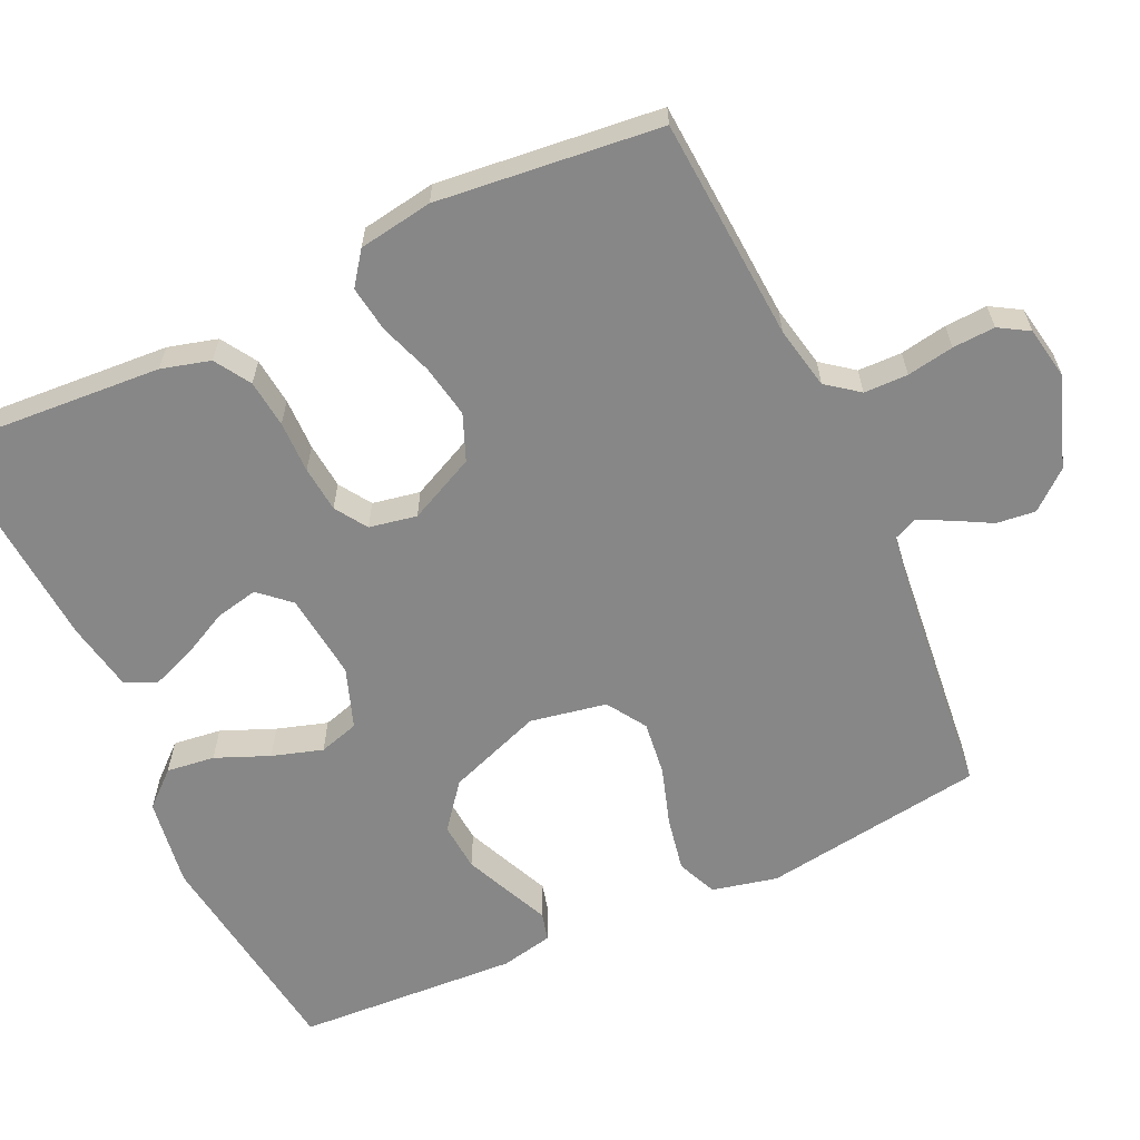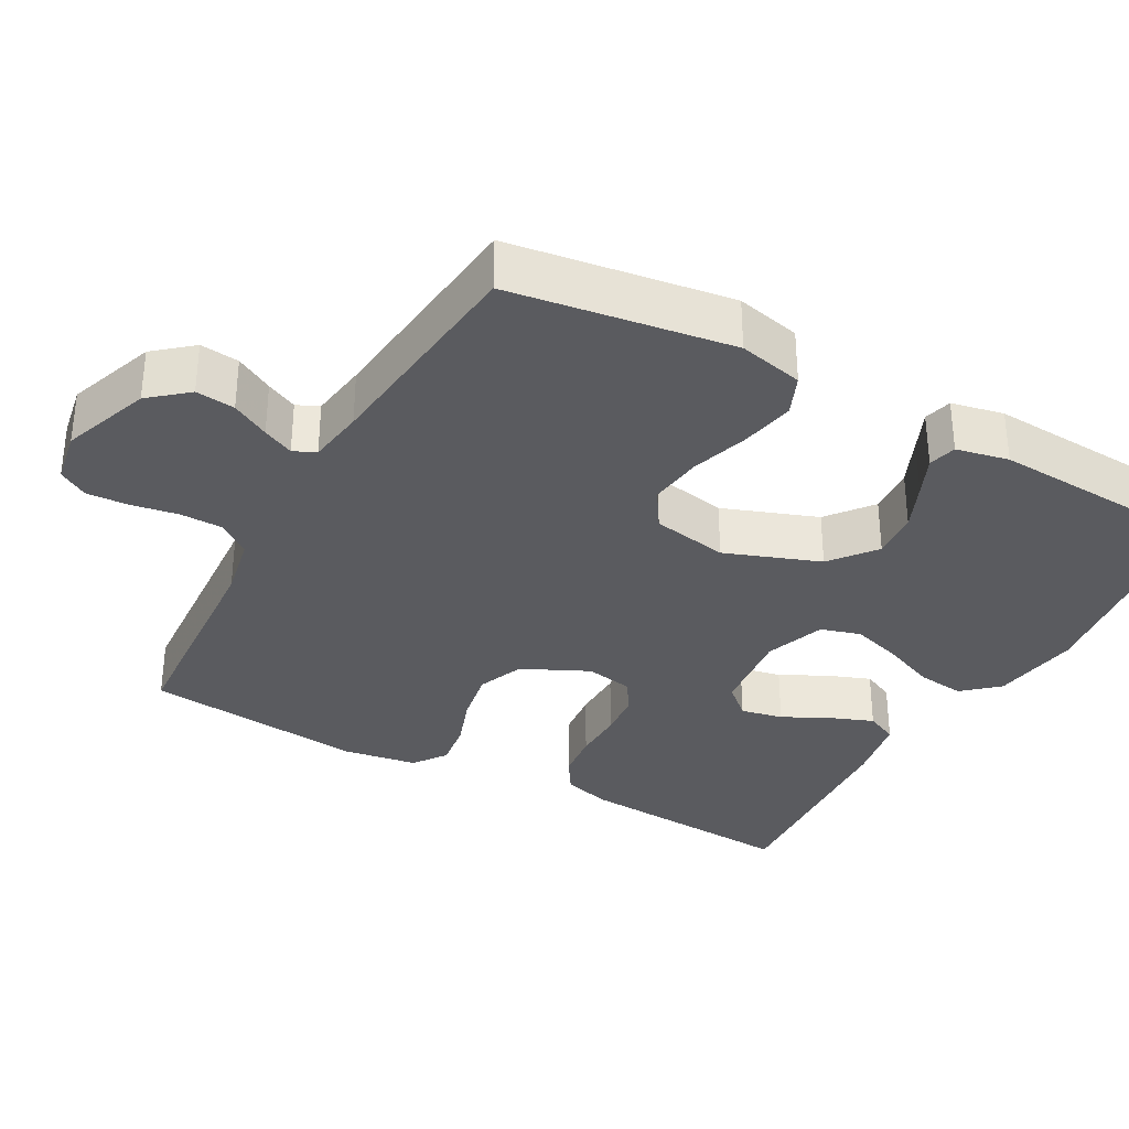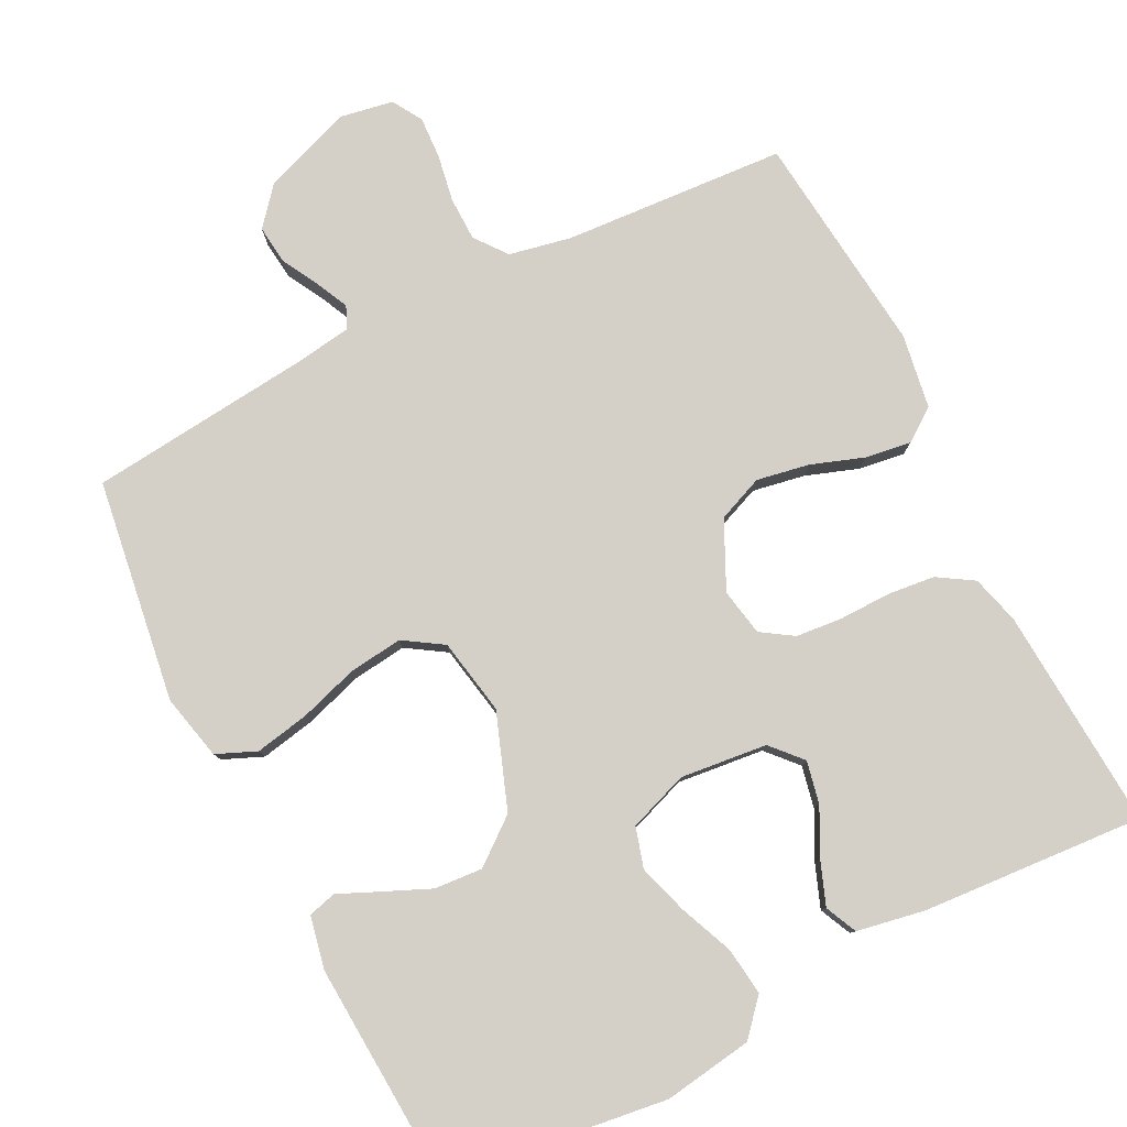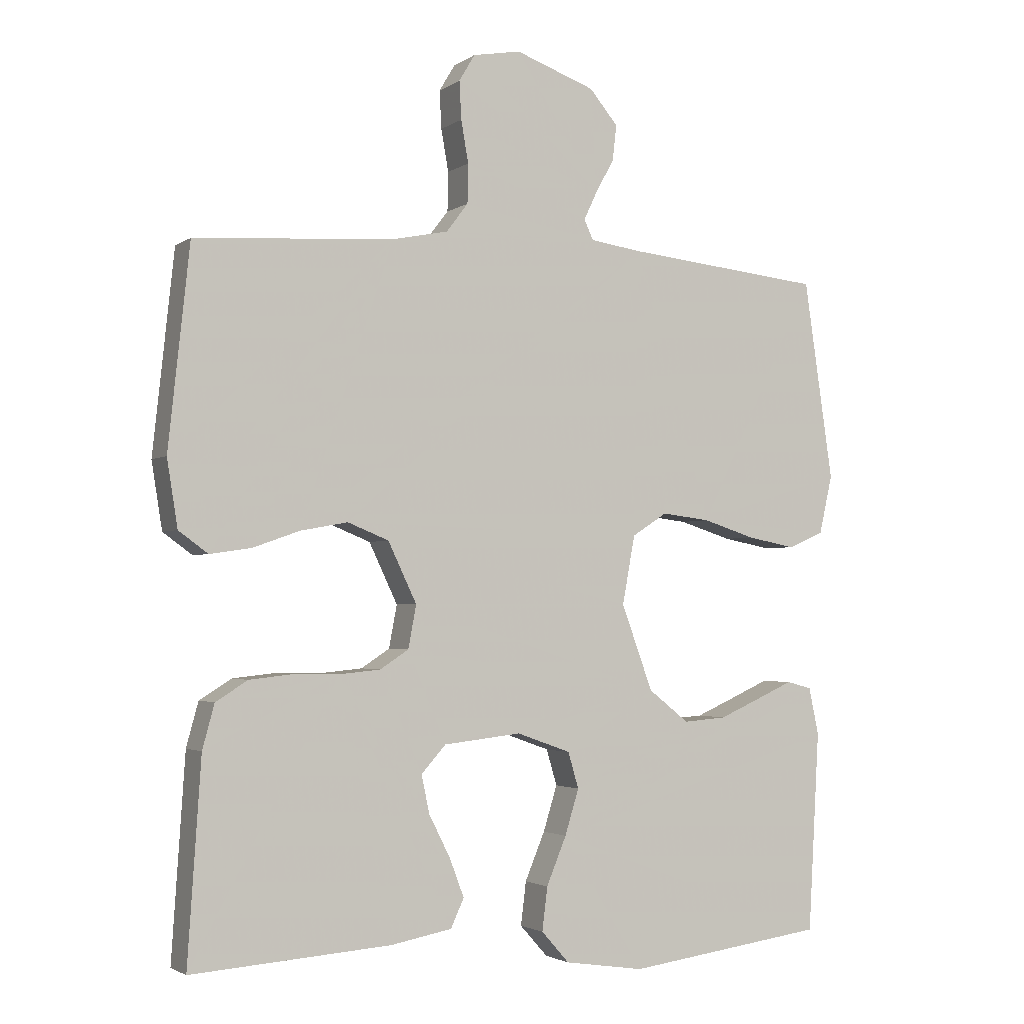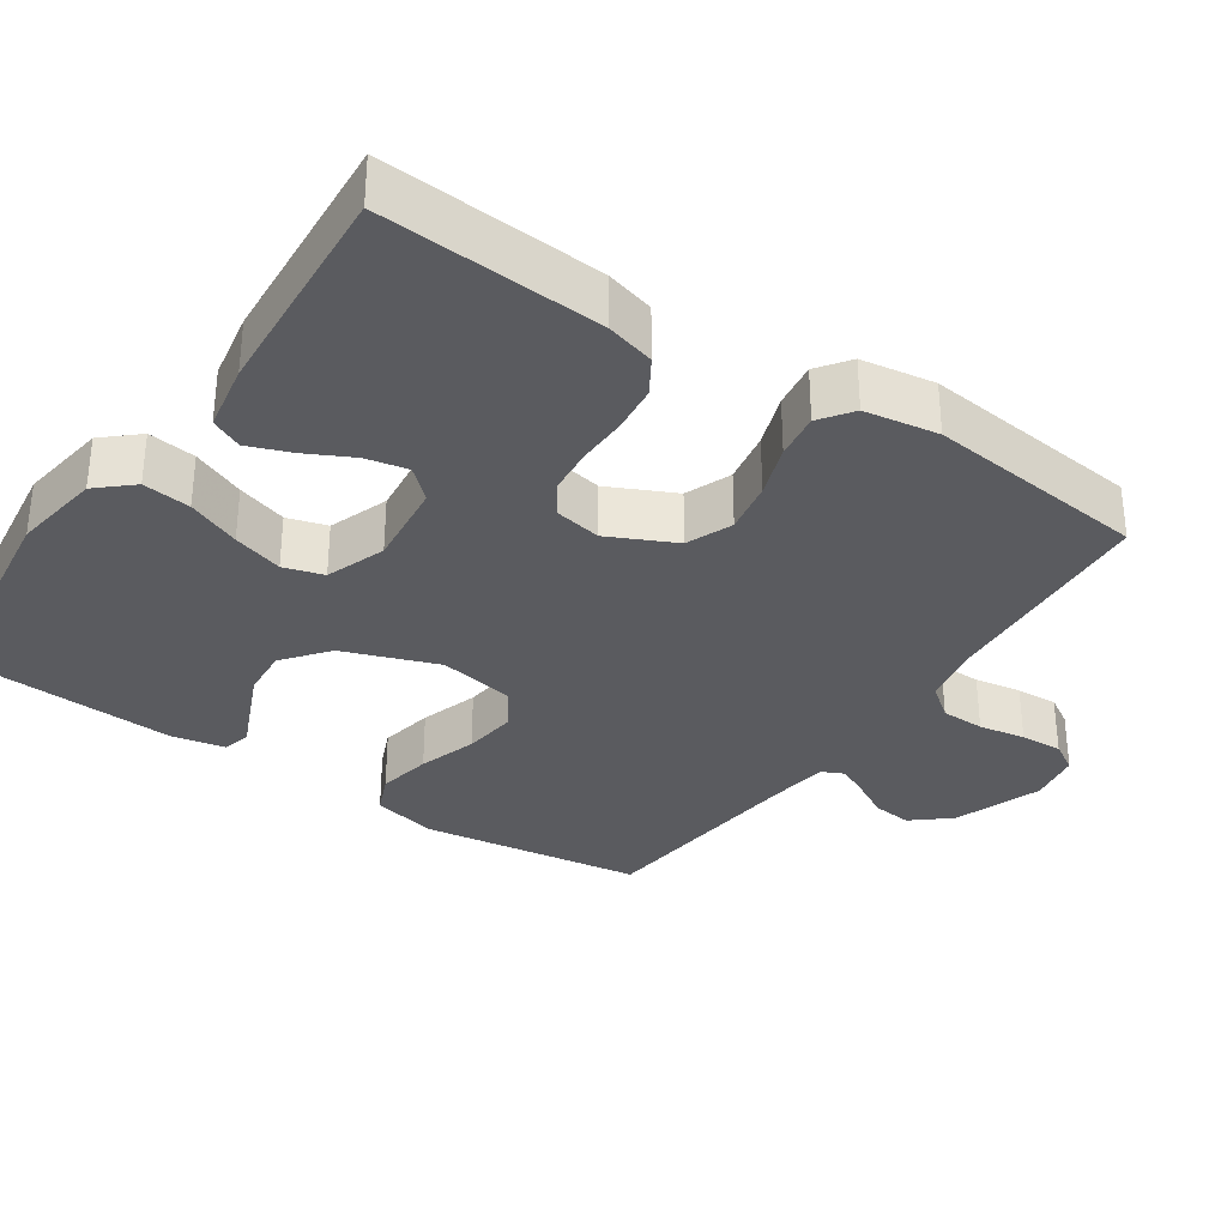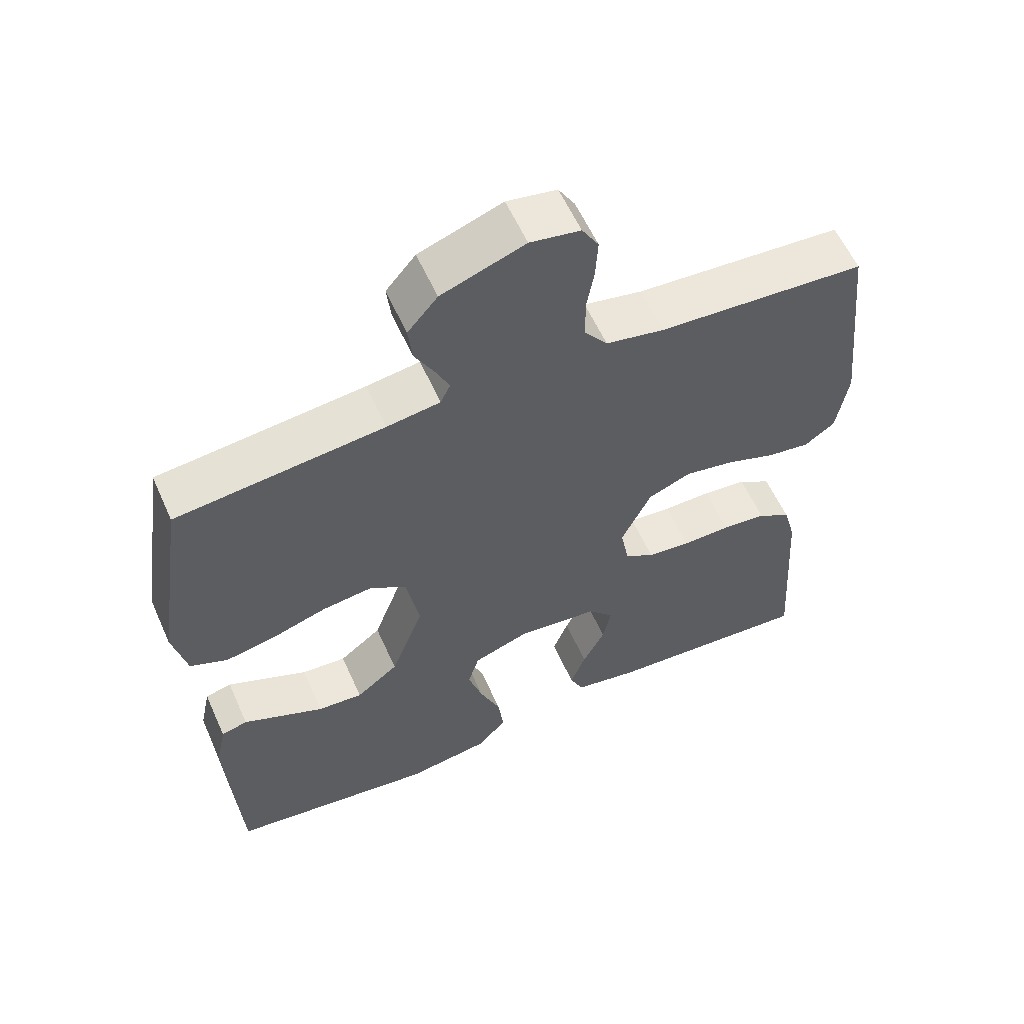
<metadata>
{"format":"obj","ext":"obj","renderer":"f3d","projection":"perspective","resolution":1024,"background":"white","views":[{"elev":-62.3,"azim":-65.1,"up":"+Y"},{"elev":-33.5,"azim":61.0,"up":"+Y"},{"elev":79.9,"azim":153.1,"up":"+Y"},{"elev":-2.5,"azim":-26.1,"up":"+Z"},{"elev":-33.0,"azim":-124.2,"up":"+Y"},{"elev":58.7,"azim":156.0,"up":"+Z"}]}
</metadata>
<code>
v 0.5 0.07 0.5
v 0.544 0.07 0.2
v 0.524 0.07 0.112
v 0.47 0.07 0.089
v 0.397 0.07 0.103
v 0.318 0.07 0.128
v 0.245 0.07 0.137
v 0.192 0.07 0.103
v 0.173 0.07 0
v 0.22 0.07 -0.128
v 0.281 0.07 -0.176
v 0.346 0.07 -0.171
v 0.41 0.07 -0.143
v 0.464 0.07 -0.119
v 0.502 0.07 -0.129
v 0.517 0.07 -0.2
v 0.5 0.07 -0.5
v 0.2 0.07 -0.54
v 0.08 0.07 -0.522
v 0.038 0.07 -0.475
v 0.046 0.07 -0.41
v 0.076 0.07 -0.338
v 0.097 0.07 -0.27
v 0.081 0.07 -0.216
v 0 0.07 -0.187
v -0.117 0.07 -0.2
v -0.154 0.07 -0.241
v -0.142 0.07 -0.298
v -0.11 0.07 -0.361
v -0.088 0.07 -0.419
v -0.108 0.07 -0.462
v -0.2 0.07 -0.479
v -0.5 0.07 -0.5
v -0.48 0.07 -0.2
v -0.462 0.07 -0.134
v -0.414 0.07 -0.104
v -0.35 0.07 -0.097
v -0.28 0.07 -0.098
v -0.218 0.07 -0.092
v -0.175 0.07 -0.064
v -0.163 0.07 0
v -0.206 0.07 0.09
v -0.268 0.07 0.115
v -0.339 0.07 0.102
v -0.41 0.07 0.077
v -0.472 0.07 0.068
v -0.516 0.07 0.1
v -0.532 0.07 0.2
v -0.5 0.07 0.5
v -0.2 0.07 0.52
v -0.116 0.07 0.537
v -0.083 0.07 0.58
v -0.082 0.07 0.639
v -0.093 0.07 0.702
v -0.096 0.07 0.759
v -0.072 0.07 0.799
v 0 0.07 0.812
v 0.12 0.07 0.769
v 0.163 0.07 0.718
v 0.157 0.07 0.665
v 0.129 0.07 0.614
v 0.109 0.07 0.572
v 0.123 0.07 0.542
v 0.2 0.07 0.531
v 0.5 0 0.5
v 0.544 0 0.2
v 0.524 0 0.112
v 0.47 0 0.089
v 0.397 0 0.103
v 0.318 0 0.128
v 0.245 0 0.137
v 0.192 0 0.103
v 0.173 0 0
v 0.22 0 -0.128
v 0.281 0 -0.176
v 0.346 0 -0.171
v 0.41 0 -0.143
v 0.464 0 -0.119
v 0.502 0 -0.129
v 0.517 0 -0.2
v 0.5 0 -0.5
v 0.2 0 -0.54
v 0.08 0 -0.522
v 0.038 0 -0.475
v 0.046 0 -0.41
v 0.076 0 -0.338
v 0.097 0 -0.27
v 0.081 0 -0.216
v 0 0 -0.187
v -0.117 0 -0.2
v -0.154 0 -0.241
v -0.142 0 -0.298
v -0.11 0 -0.361
v -0.088 0 -0.419
v -0.108 0 -0.462
v -0.2 0 -0.479
v -0.5 0 -0.5
v -0.48 0 -0.2
v -0.462 0 -0.134
v -0.414 0 -0.104
v -0.35 0 -0.097
v -0.28 0 -0.098
v -0.218 0 -0.092
v -0.175 0 -0.064
v -0.163 0 0
v -0.206 0 0.09
v -0.268 0 0.115
v -0.339 0 0.102
v -0.41 0 0.077
v -0.472 0 0.068
v -0.516 0 0.1
v -0.532 0 0.2
v -0.5 0 0.5
v -0.2 0 0.52
v -0.116 0 0.537
v -0.083 0 0.58
v -0.082 0 0.639
v -0.093 0 0.702
v -0.096 0 0.759
v -0.072 0 0.799
v 0 0 0.812
v 0.12 0 0.769
v 0.163 0 0.718
v 0.157 0 0.665
v 0.129 0 0.614
v 0.109 0 0.572
v 0.123 0 0.542
v 0.2 0 0.531
f 59 60 61
f 58 59 61
f 57 58 61
f 56 57 61
f 55 56 61
f 54 55 61
f 53 54 61
f 52 53 61 62
f 51 52 62 63
f 48 49 50
f 47 48 50
f 46 47 50
f 45 46 50
f 44 45 50
f 51 63 64
f 50 51 64
f 44 50 64
f 43 44 64
f 36 37 38
f 35 36 38
f 34 35 38
f 33 34 38
f 32 33 38
f 31 32 38
f 30 31 38
f 29 30 38
f 28 29 38
f 27 28 38 39
f 26 27 39 40
f 20 21 22
f 19 20 22
f 18 19 22
f 17 18 22
f 16 17 22
f 15 16 22
f 14 15 22
f 13 14 22
f 12 13 22
f 11 12 22 23
f 10 11 23 24
f 4 5 6
f 3 4 6
f 2 3 6
f 1 2 6
f 64 1 6
f 64 6 7
f 64 7 8
f 43 64 8
f 42 43 8
f 41 42 8 9
f 41 9 10
f 40 41 10
f 26 40 10
f 25 26 10
f 10 24 25
f 125 124 123
f 125 123 122
f 125 122 121
f 125 121 120
f 125 120 119
f 125 119 118
f 125 118 117
f 126 125 117 116
f 127 126 116 115
f 114 113 112
f 114 112 111
f 114 111 110
f 114 110 109
f 114 109 108
f 128 127 115
f 128 115 114
f 128 114 108
f 128 108 107
f 102 101 100
f 102 100 99
f 102 99 98
f 102 98 97
f 102 97 96
f 102 96 95
f 102 95 94
f 102 94 93
f 102 93 92
f 103 102 92 91
f 104 103 91 90
f 86 85 84
f 86 84 83
f 86 83 82
f 86 82 81
f 86 81 80
f 86 80 79
f 86 79 78
f 86 78 77
f 86 77 76
f 87 86 76 75
f 88 87 75 74
f 70 69 68
f 70 68 67
f 70 67 66
f 70 66 65
f 70 65 128
f 71 70 128
f 72 71 128
f 72 128 107
f 72 107 106
f 73 72 106 105
f 74 73 105
f 74 105 104
f 74 104 90
f 74 90 89
f 89 88 74
f 1 65 66 2
f 2 66 67 3
f 3 67 68 4
f 4 68 69 5
f 5 69 70 6
f 6 70 71 7
f 7 71 72 8
f 8 72 73 9
f 9 73 74 10
f 10 74 75 11
f 11 75 76 12
f 12 76 77 13
f 13 77 78 14
f 14 78 79 15
f 15 79 80 16
f 16 80 81 17
f 17 81 82 18
f 18 82 83 19
f 19 83 84 20
f 20 84 85 21
f 21 85 86 22
f 22 86 87 23
f 23 87 88 24
f 24 88 89 25
f 25 89 90 26
f 26 90 91 27
f 27 91 92 28
f 28 92 93 29
f 29 93 94 30
f 30 94 95 31
f 31 95 96 32
f 32 96 97 33
f 33 97 98 34
f 34 98 99 35
f 35 99 100 36
f 36 100 101 37
f 37 101 102 38
f 38 102 103 39
f 39 103 104 40
f 40 104 105 41
f 41 105 106 42
f 42 106 107 43
f 43 107 108 44
f 44 108 109 45
f 45 109 110 46
f 46 110 111 47
f 47 111 112 48
f 48 112 113 49
f 49 113 114 50
f 50 114 115 51
f 51 115 116 52
f 52 116 117 53
f 53 117 118 54
f 54 118 119 55
f 55 119 120 56
f 56 120 121 57
f 57 121 122 58
f 58 122 123 59
f 59 123 124 60
f 60 124 125 61
f 61 125 126 62
f 62 126 127 63
f 63 127 128 64
f 64 128 65 1

</code>
